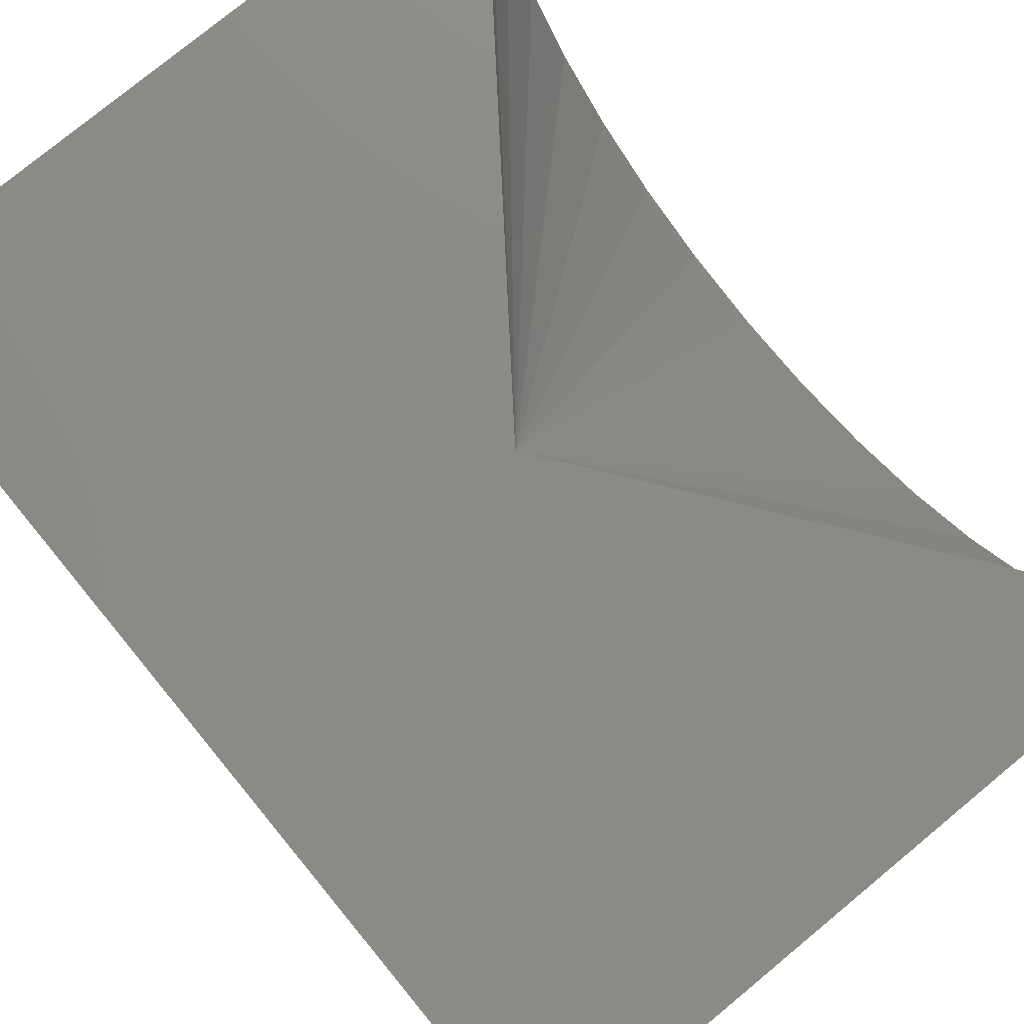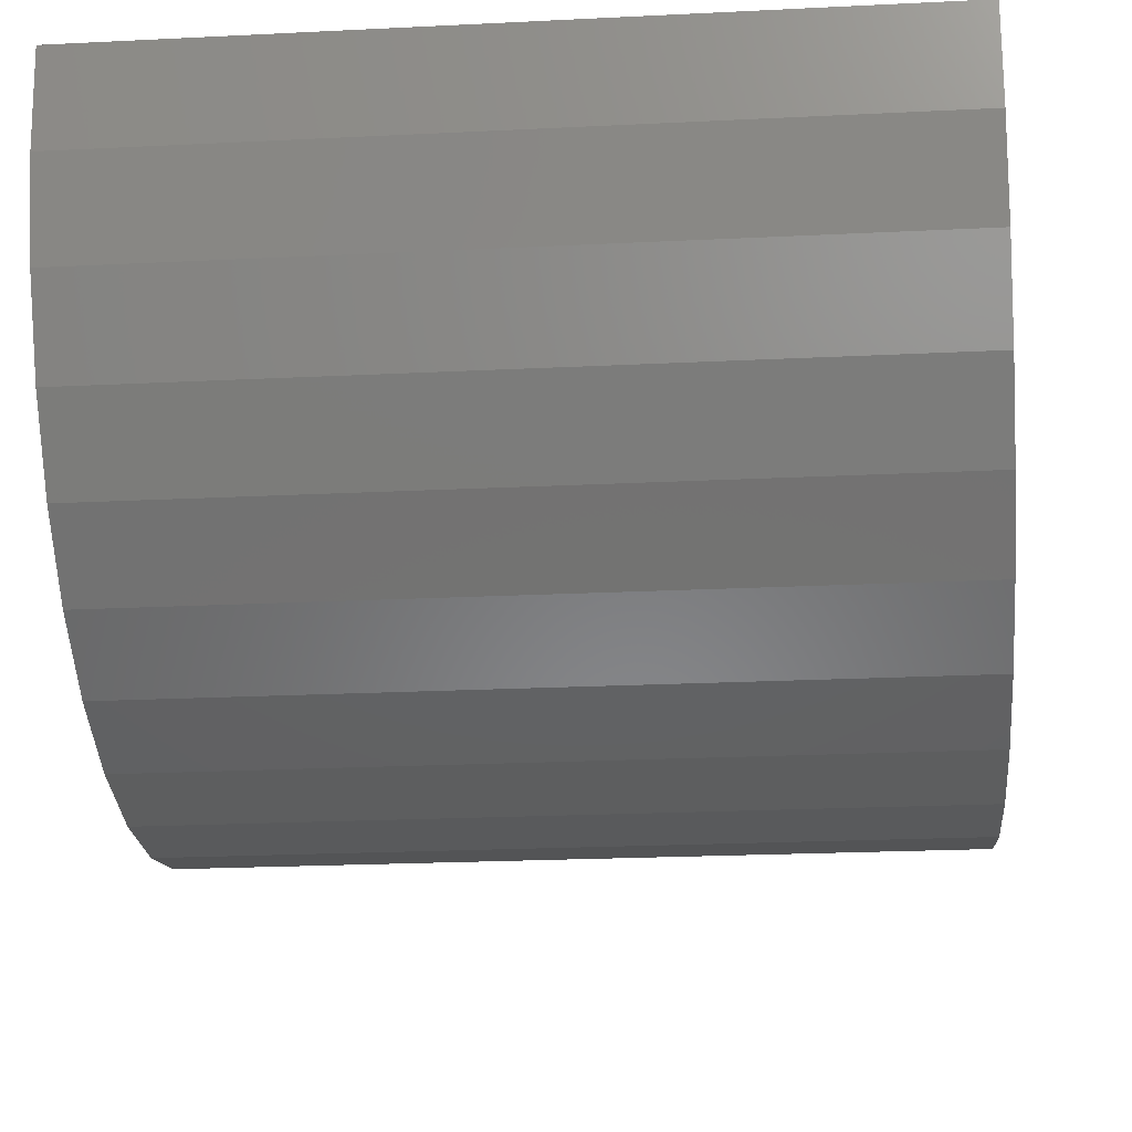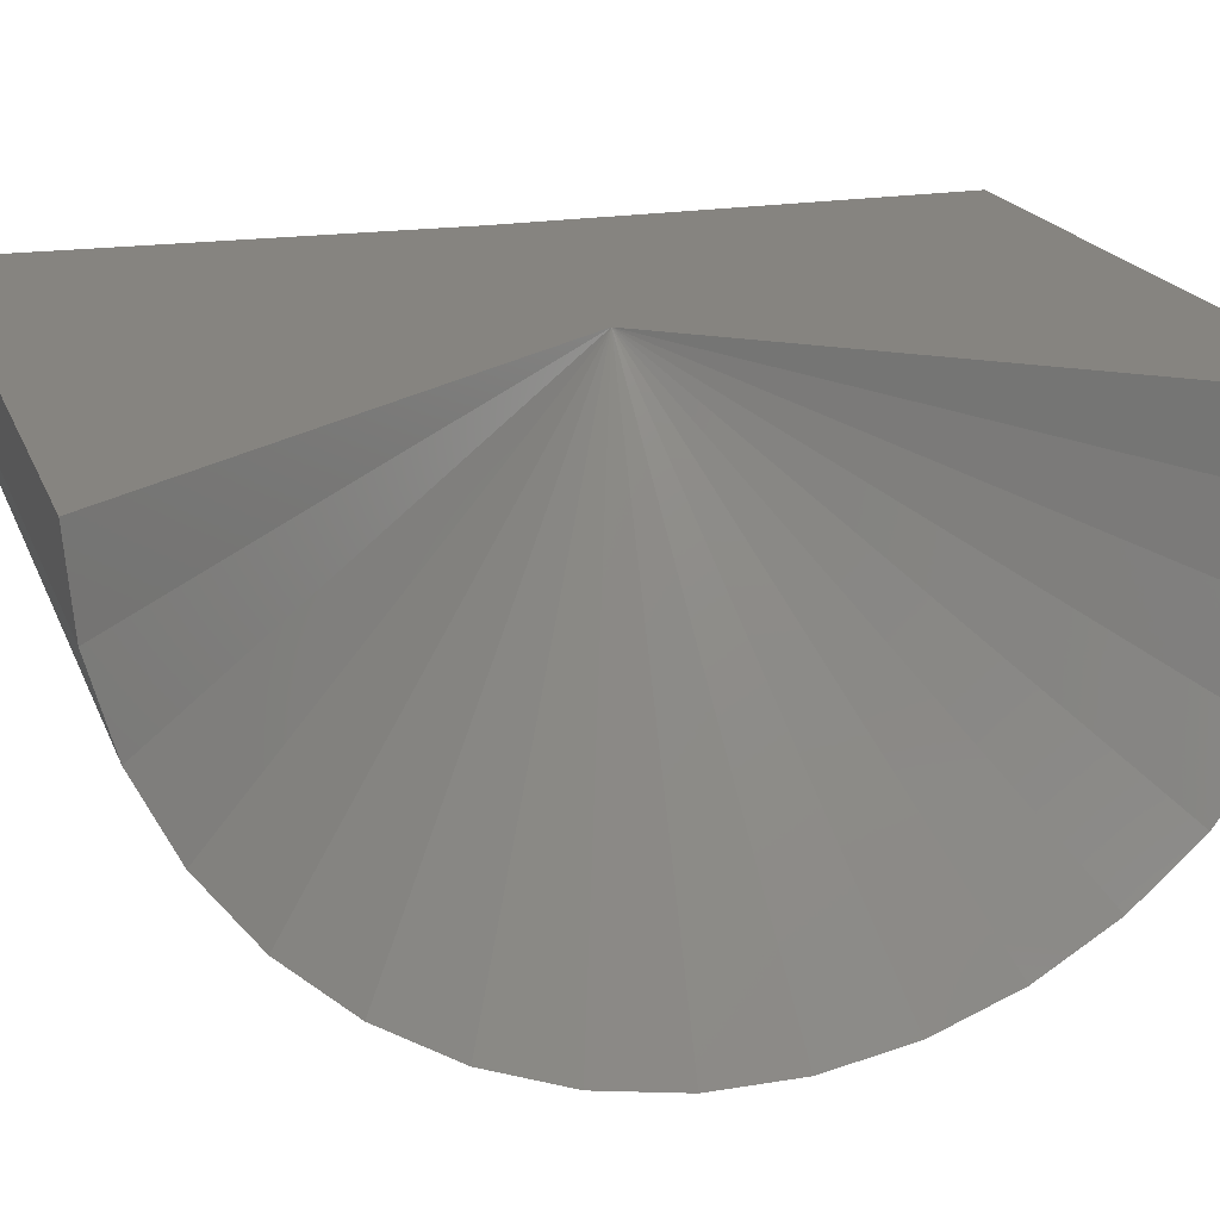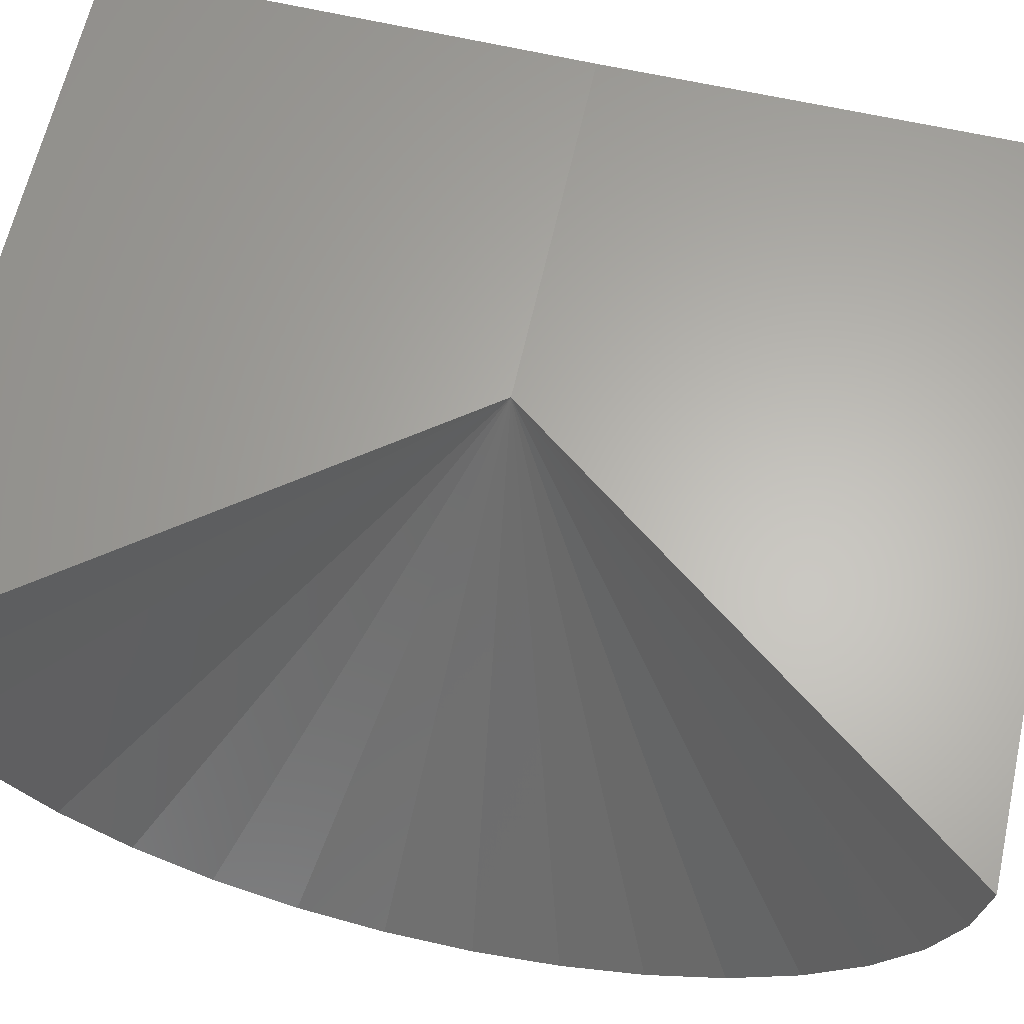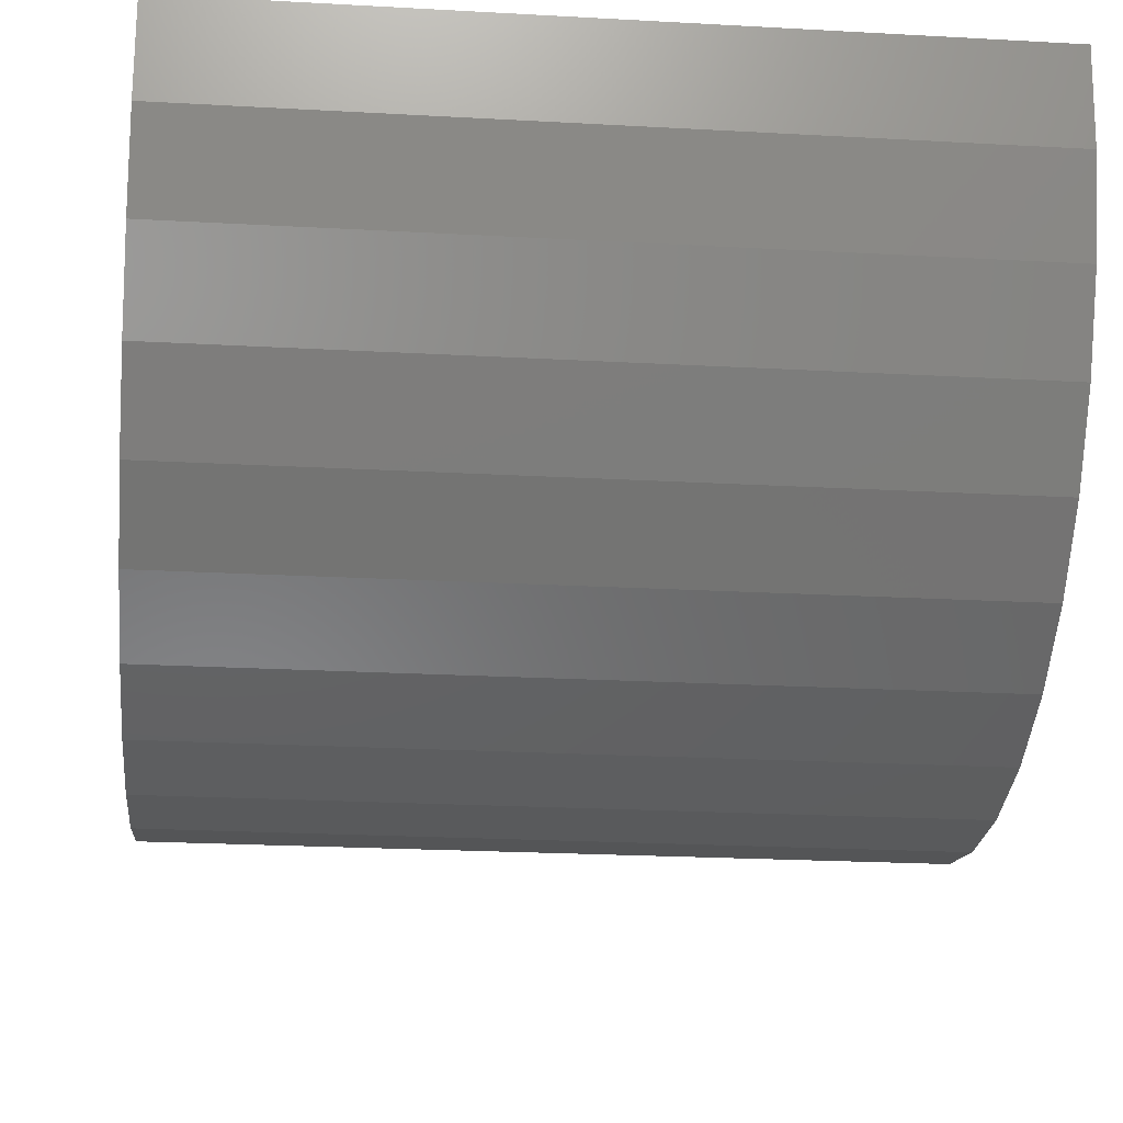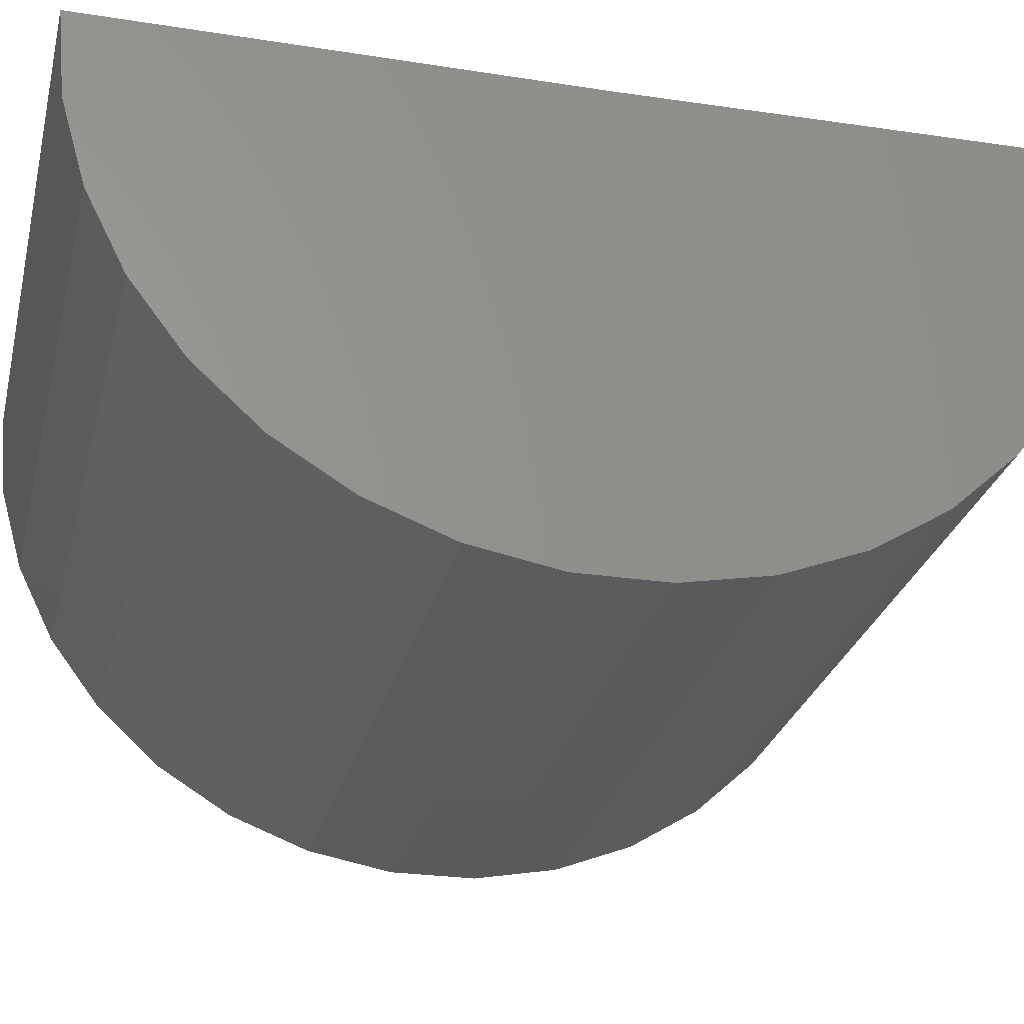
<metadata>
{"format":"stl","ext":"stl","renderer":"f3d","projection":"perspective","resolution":1024,"background":"white","views":[{"elev":77.6,"azim":-39.5,"up":"+Y"},{"elev":-22.5,"azim":4.9,"up":"+Y"},{"elev":20.1,"azim":72.4,"up":"+Y"},{"elev":63.8,"azim":102.7,"up":"+Y"},{"elev":-23.0,"azim":-5.4,"up":"+Y"},{"elev":-27.5,"azim":-103.6,"up":"+Y"}]}
</metadata>
<code>
# stl→obj: 38 verts, 72 faces
v 0 0.006127 0.9947
v 0.75 0.006127 0.9947
v 3.046e-17 0 0.4974
v 0.3789 0 0.4974
v 0 0 0
v 0.75 0 -4.592e-17
v 0 -0.09175 0.008535
v 0 -0.1803 0.03385
v 0 -0.2627 0.07507
v 0 -0.3361 0.1308
v 0 -0.398 0.1991
v 0 -0.4462 0.2776
v 0 -0.4791 0.3637
v 0 -0.4955 0.4543
v 0 -0.4949 0.5465
v 0 -0.4774 0.6369
v 0 -0.4434 0.7226
v 0 -0.3943 0.8005
v 0 -0.3316 0.8681
v 0 -0.2575 0.9229
v 0 -0.1746 0.9631
v 0 -0.08572 0.9873
v 0.75 -0.08572 0.9873
v 0.75 -0.1746 0.9631
v 0.75 -0.2575 0.9229
v 0.75 -0.3316 0.8681
v 0.75 -0.3943 0.8005
v 0.75 -0.4434 0.7226
v 0.75 -0.4774 0.6369
v 0.75 -0.4949 0.5465
v 0.75 -0.4955 0.4543
v 0.75 -0.4791 0.3637
v 0.75 -0.4462 0.2776
v 0.75 -0.398 0.1991
v 0.75 -0.3361 0.1308
v 0.75 -0.2627 0.07507
v 0.75 -0.1803 0.03385
v 0.75 -0.09175 0.008535
f 1 2 3
f 3 2 4
f 5 3 6
f 6 3 4
f 3 5 7
f 3 7 8
f 3 8 9
f 3 9 10
f 3 10 11
f 3 11 12
f 3 12 13
f 3 13 14
f 3 14 15
f 3 15 16
f 3 16 17
f 3 17 18
f 3 18 19
f 3 19 20
f 3 20 21
f 3 21 22
f 3 22 1
f 4 2 23
f 4 23 24
f 4 24 25
f 4 25 26
f 4 26 27
f 4 27 28
f 4 28 29
f 4 29 30
f 4 30 31
f 4 31 32
f 4 32 33
f 4 33 34
f 4 34 35
f 4 35 36
f 4 36 37
f 4 37 38
f 4 38 6
f 2 1 23
f 23 1 22
f 23 22 24
f 24 22 21
f 24 21 25
f 25 21 20
f 25 20 26
f 26 20 19
f 26 19 27
f 27 19 18
f 27 18 28
f 28 18 17
f 28 17 29
f 29 17 16
f 29 16 30
f 30 16 15
f 30 15 31
f 31 15 14
f 31 14 32
f 32 14 13
f 32 13 33
f 33 13 12
f 33 12 34
f 34 12 11
f 34 11 35
f 35 11 10
f 35 10 36
f 36 10 9
f 36 9 37
f 37 9 8
f 37 8 38
f 38 8 7
f 38 7 6
f 6 7 5

</code>
